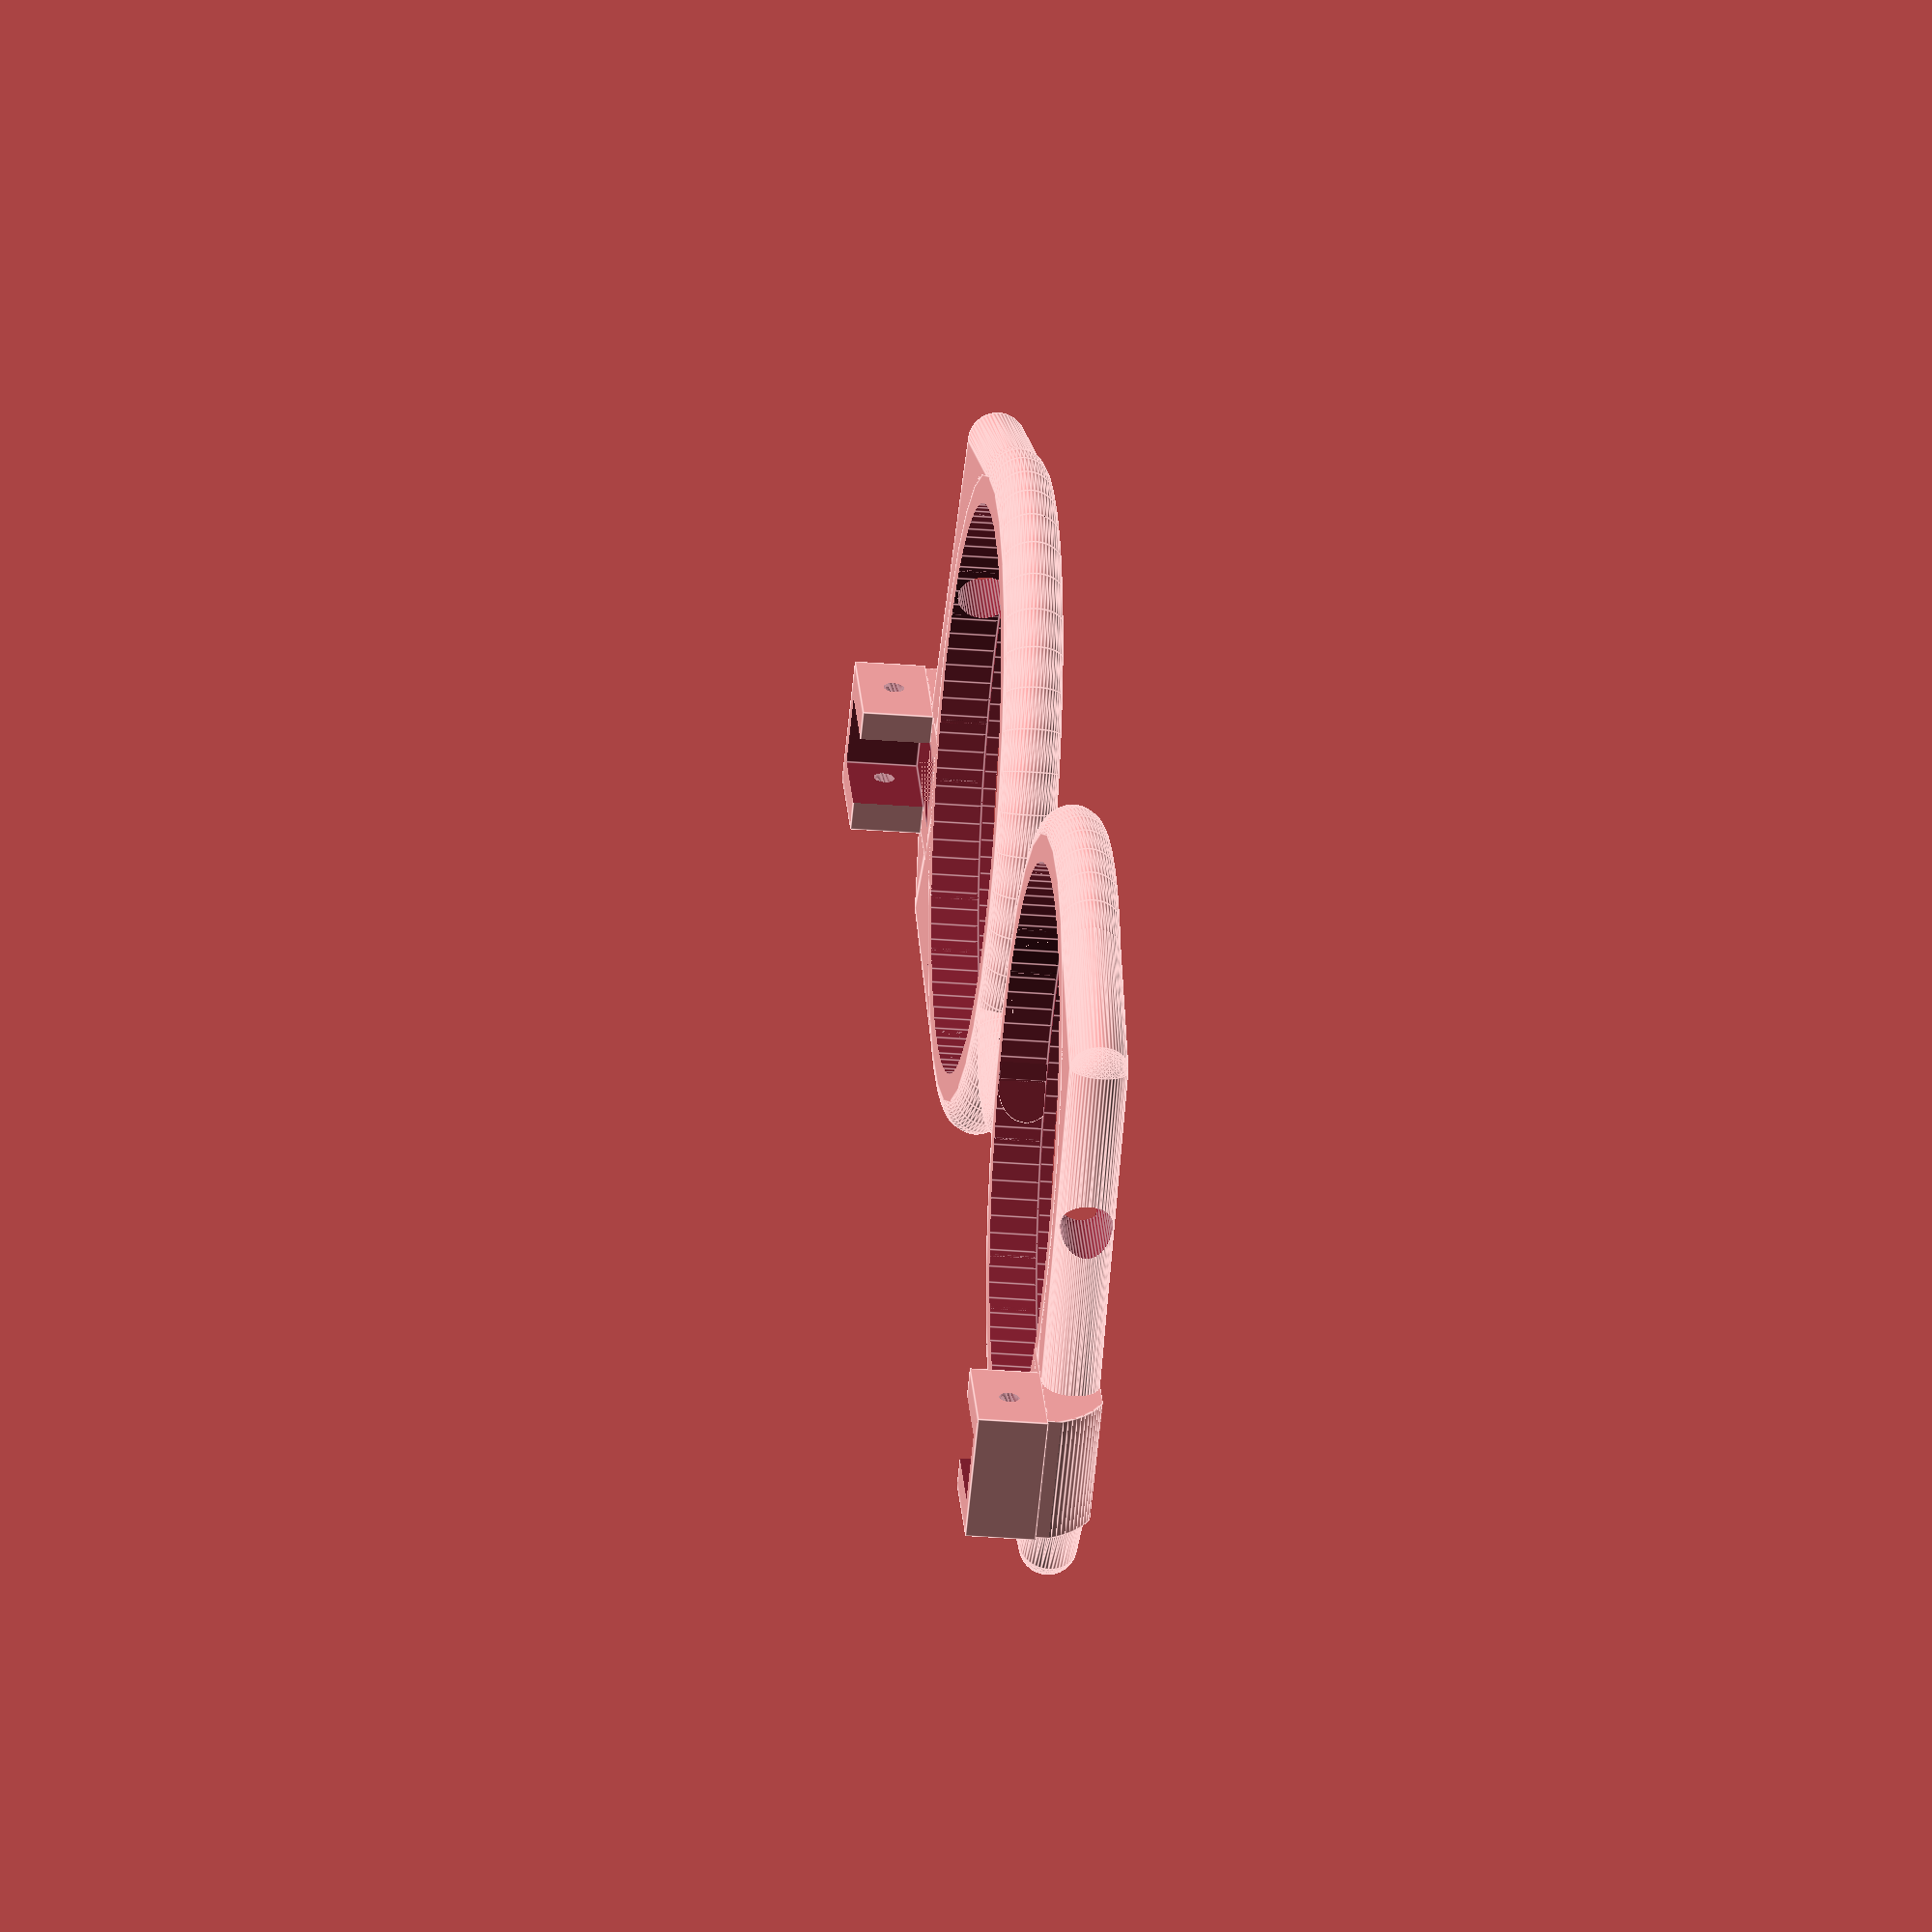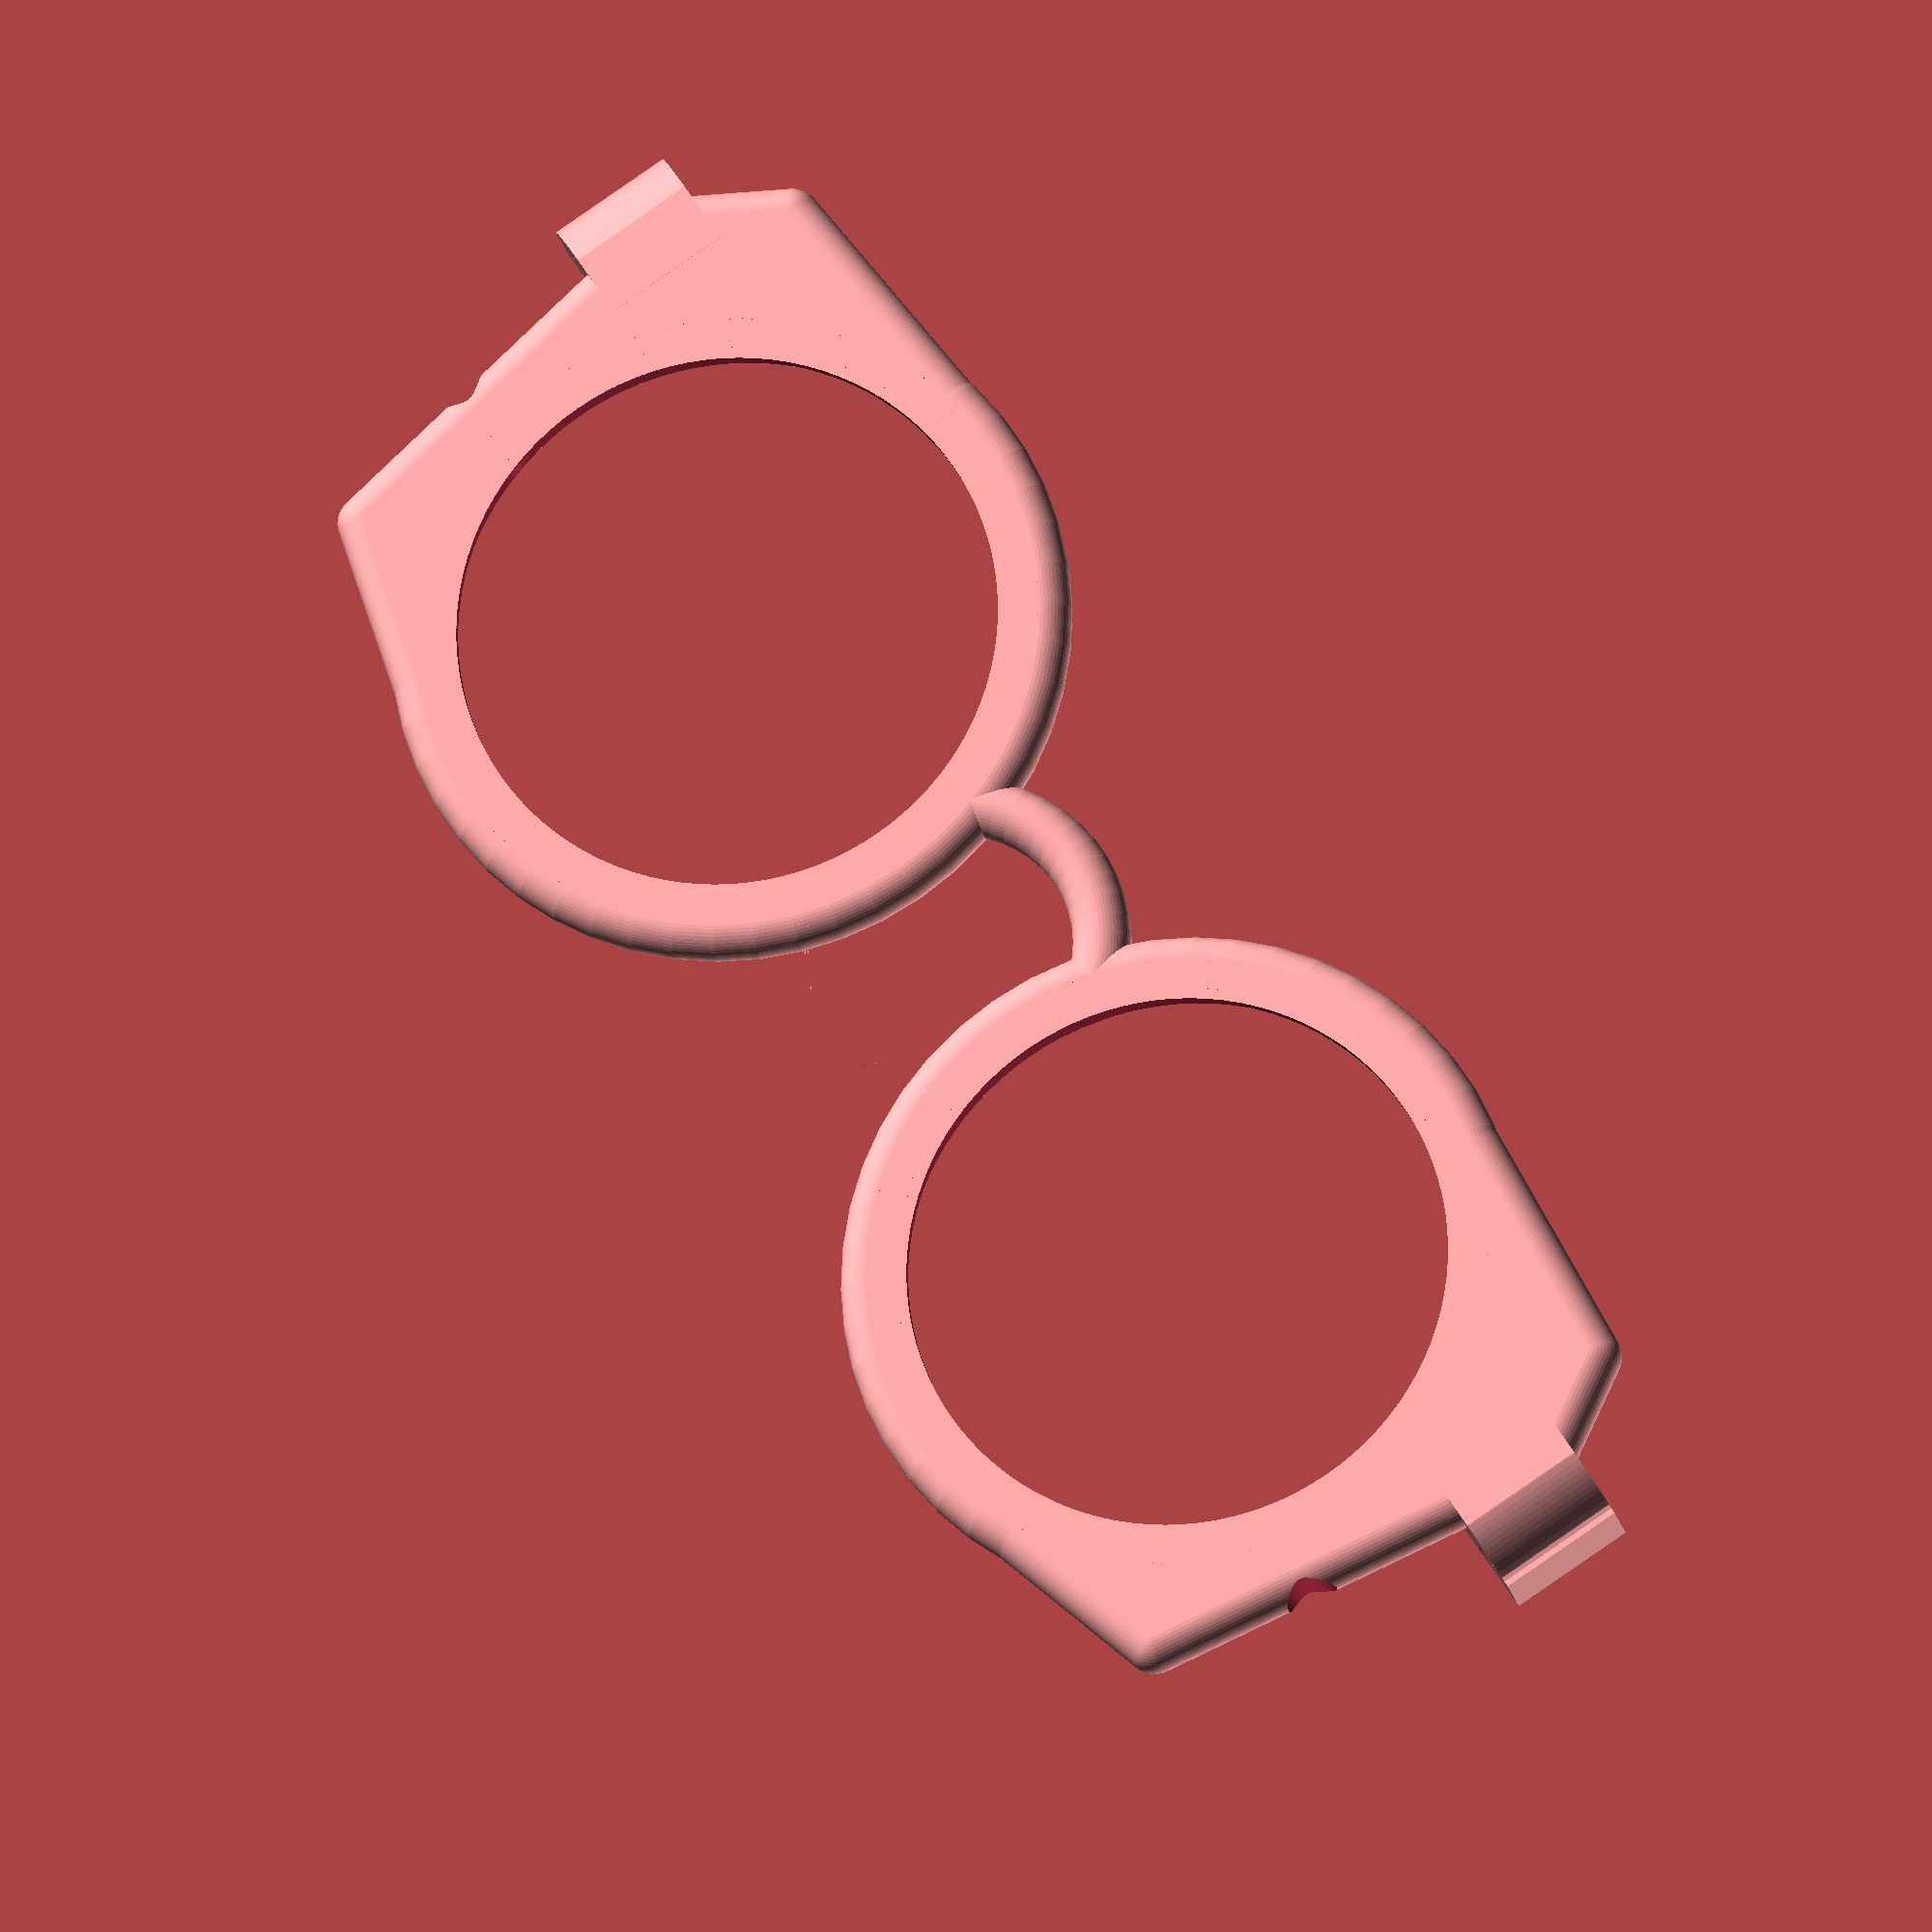
<openscad>
//What is the diameter of the lenses you will be using?
Lens_Diameter=48.5; // [40:60]
//What is your pupillary distance?
Pupil_to_Pupil=70; // [30:90]

//What is the size of your nose bridge?
Nose_Bridge_Length=20; // [10:40]
//What is the width of your head?
Head_Width=151; // [50:200]

/* [Hidden] */
Syringe_Tube_Diameter=4.5;
Stem_Width=5;
Stem_Thickness=3;
Hinge_Pin_Diameter=1.75;
Hinge_Width=6;
Hinge_Length=5;
Hinge_Thickness=5;
Res=50;
Frame_Thickness=5;

//*******************************************************//
//***************        Glasses         ****************//
//*******************************************************//

module Glasses();
{		
		translate([(Pupil_to_Pupil)/-2,0,0])
		Lens_Right();
	
		mirror([1,0,0])
		translate([(Pupil_to_Pupil)/-2,0,0])
		Lens_Right();
		Nose_Piece();
}

//*******************************************************//
//***************       Nose Piece       ****************//
//*******************************************************//
module Nose_Piece(){
difference(){
translate([0,0,Frame_Thickness/2])
			rotate_extrude(convexity = 10, $fn = 50)
				translate([(Nose_Bridge_Length+Frame_Thickness)/2, 0, 0])
					circle(r = Frame_Thickness/2, $fn = 50);
		
		translate([0,Lens_Diameter/2,0])
			cylinder(h = Frame_Thickness, r= ((Pupil_to_Pupil+Nose_Bridge_Length)/2)/1.5);

translate([(Pupil_to_Pupil)/2,0,0])
		cylinder(h = Frame_Thickness, r = (Lens_Diameter/2));

	translate([(Pupil_to_Pupil)/-2,0,0])
		cylinder(h = Frame_Thickness, r = Lens_Diameter/2);

}
}



//*******************************************************//
//***************       Right Lens       ****************//
//*******************************************************//

module Lens_Right()
{
difference()
	{

	union()
		{
		cylinder(h = Frame_Thickness,r = (Lens_Diameter/2)+(Frame_Thickness/2));

		translate([0,0,Frame_Thickness/2])
			rotate_extrude(convexity = 10, $fn = 50)
				translate([(Lens_Diameter+Frame_Thickness)/2, 0, 0])
					circle(r = Frame_Thickness/2, $fn = 50);
		hinge();
		}

	translate([0,0,1])
		cylinder(h = Frame_Thickness,r = Lens_Diameter/2, $fn=100);

	translate([0,0,-1])
		cylinder(h = Frame_Thickness+2,r = (Lens_Diameter/2)-1, $fn=100);

	translate([-Lens_Diameter/2-Frame_Thickness-6,Hinge_Width+1,Frame_Thickness/2])
	rotate([0,90,0]) //Syringe Pump Hole
		cylinder(h = Frame_Thickness+10,r= Syringe_Tube_Diameter/2, $fn=Res);

	}
	styling();
}

module styling()
{
difference()
	{
	translate([-Lens_Diameter/2,0,2.5])
	hull()
		{
		translate([-3, -Lens_Diameter/2,0])
		sphere(r = Frame_Thickness/2, $fn = 50);

		translate([20, -Lens_Diameter/2-2,0])
		sphere(r = Frame_Thickness/2, $fn = 50);

		translate([-2, -Lens_Diameter/2+20,0])
		sphere(r = Frame_Thickness/2, $fn = 50);

		translate([-8, -Lens_Diameter/3,0])
		sphere(r = Frame_Thickness/2, $fn = 50);

		translate([-2, Lens_Diameter/3+4,0])
		sphere(r = Frame_Thickness/2, $fn = 50);

		translate([20, Lens_Diameter/3+10,0])
		sphere(r = Frame_Thickness/2, $fn = 50);
		}
	translate([0,0,-.5])
	cylinder(h = Frame_Thickness+2,r = (Lens_Diameter/2)+(Frame_Thickness/2));
	
translate([-Lens_Diameter/2-Frame_Thickness-6,Hinge_Width+1,Frame_Thickness/2])
	rotate([0,90,0]) //Syringe Pump Hole
		cylinder(h = Frame_Thickness+10,r= Syringe_Tube_Diameter/2, $fn=Res);
}}

module hinge()
{
translate([(Lens_Diameter+Frame_Thickness+1)/-2,
			(-Lens_Diameter/2+Frame_Thickness*2)+Hinge_Width/3-.5,
			Frame_Thickness/2])
union(){
intersection()
{
	
		
			cube([(Head_Width-(Pupil_to_Pupil+Lens_Diameter)-Frame_Thickness*2),
				Stem_Width+6,
				Frame_Thickness], center = true);

	translate([-4.15,0,5])
			rotate([90,0,0])
			cylinder(r=8, h=Stem_Width+6, center=true, $fn=100);
}
	
	
	translate([-10.75,.5,Frame_Thickness/2])
		
	difference()
		{
		translate([-1,-6,0])
			cube([10,Stem_Width+6,6]);

		translate([1,-3.5,0])
			cube([12,Hinge_Width,6.1]);
	
		translate([-Hinge_Thickness/2+6.2,Hinge_Width+5,Hinge_Thickness/2+0.5])	
		rotate([90,0,0])
			cylinder(h = Hinge_Width*4, r = Hinge_Pin_Diameter/2, $fn=50);
		}
}	
	
}
</openscad>
<views>
elev=29.0 azim=54.6 roll=83.0 proj=o view=edges
elev=196.4 azim=303.5 roll=351.0 proj=o view=wireframe
</views>
